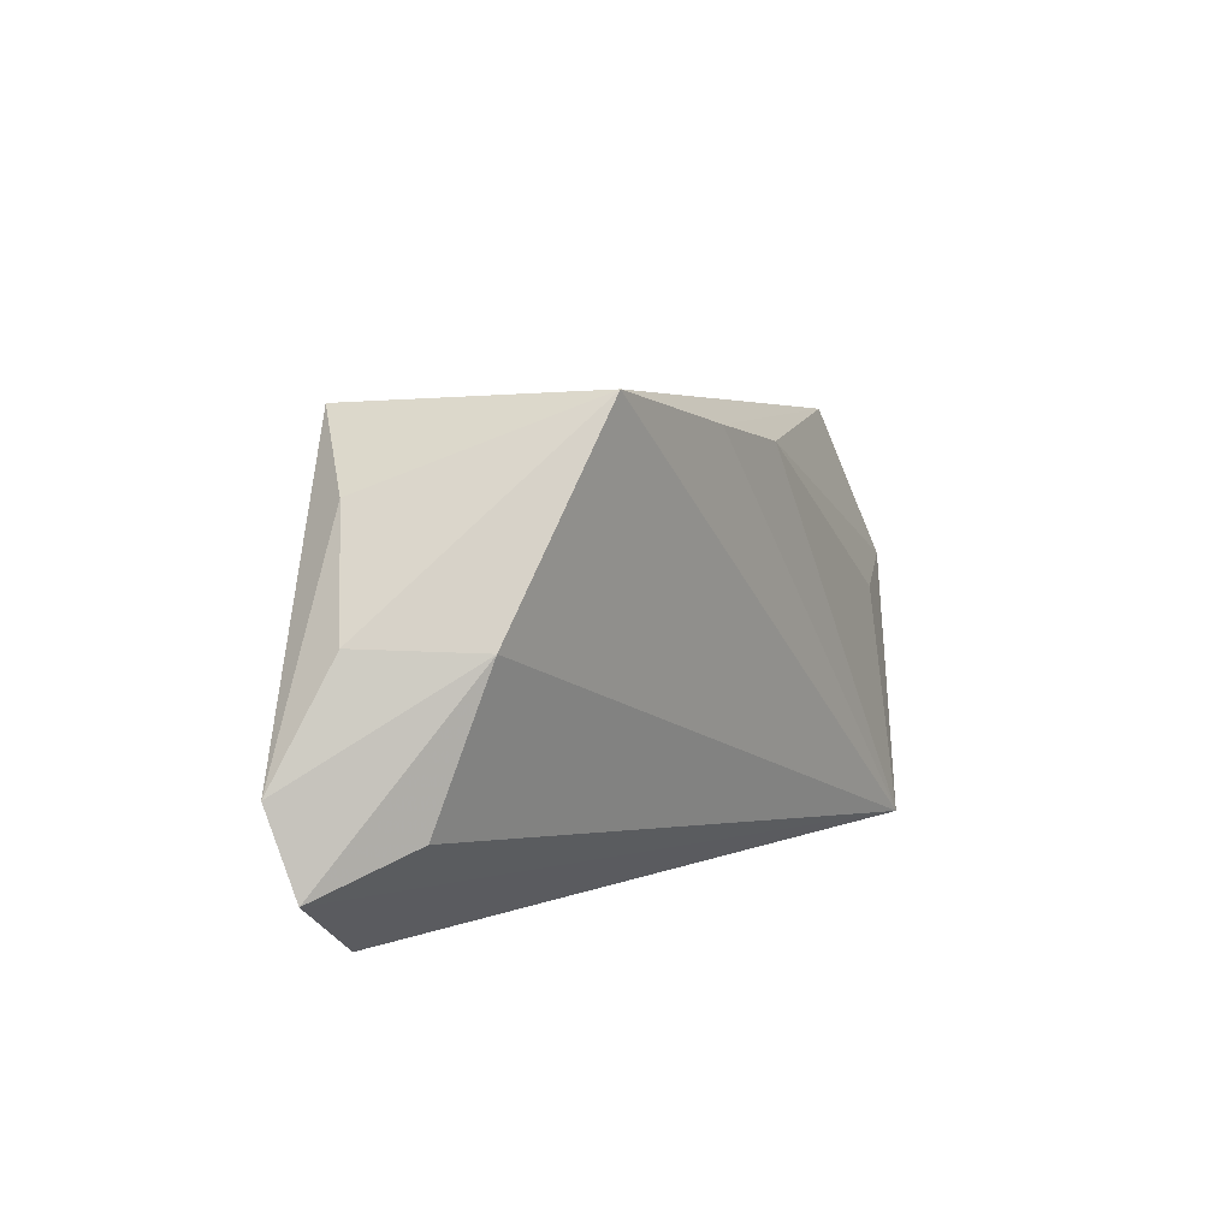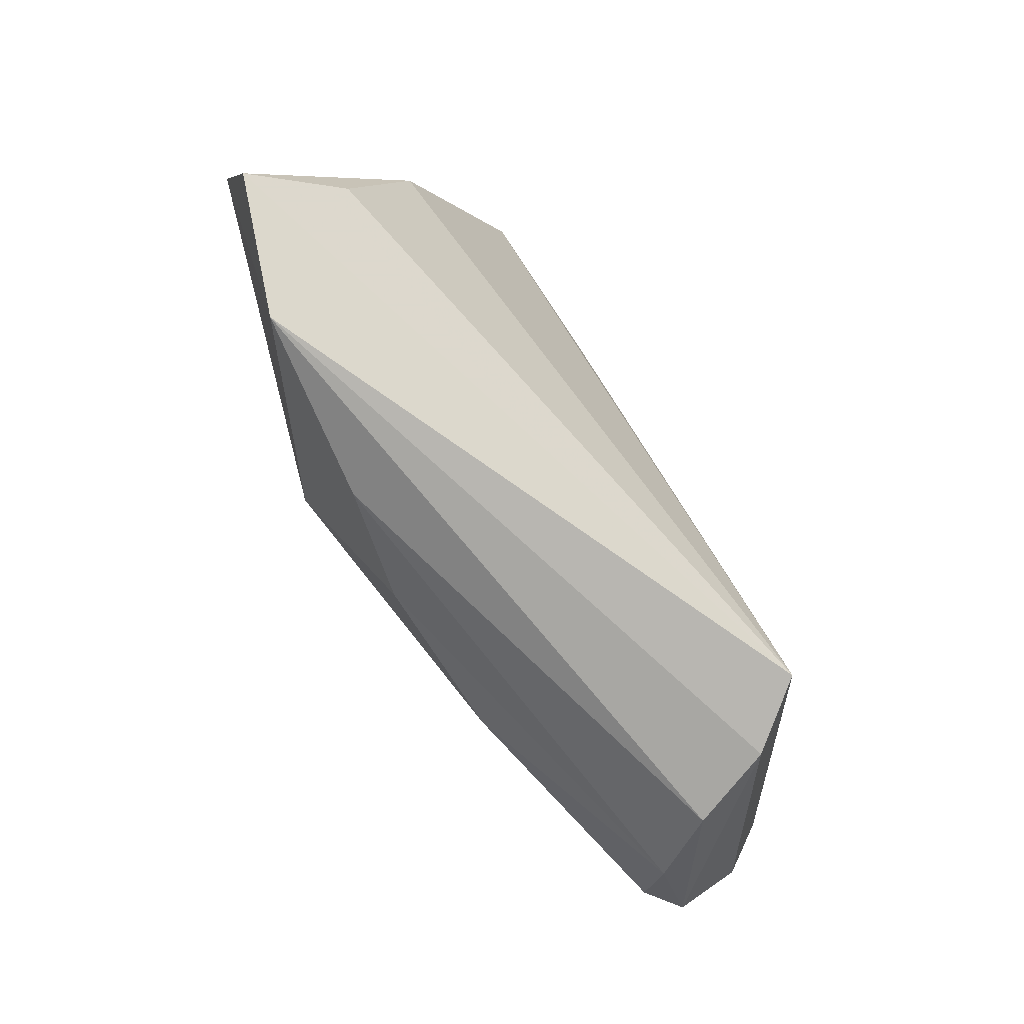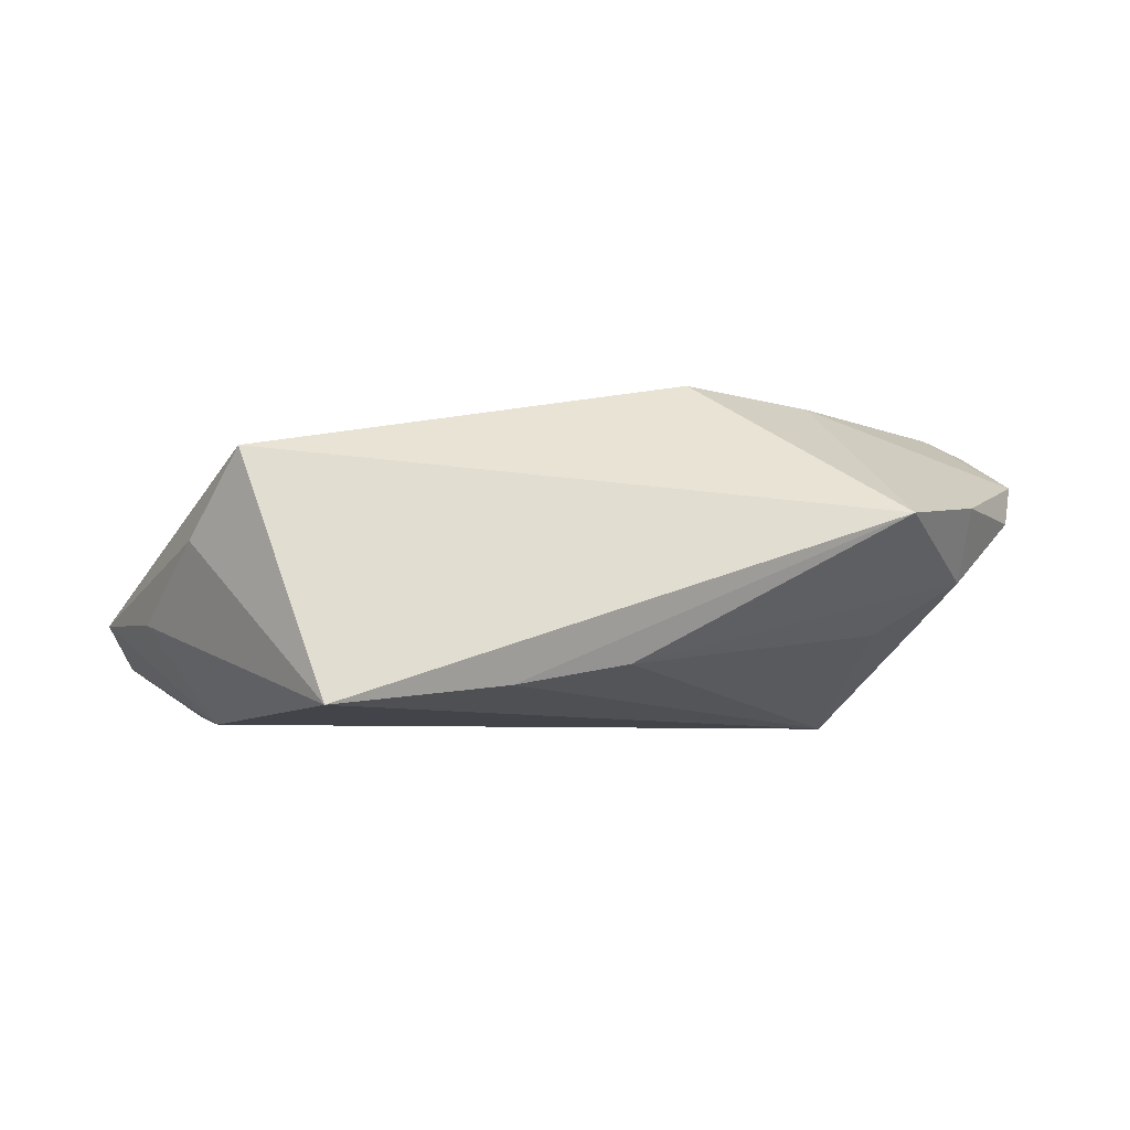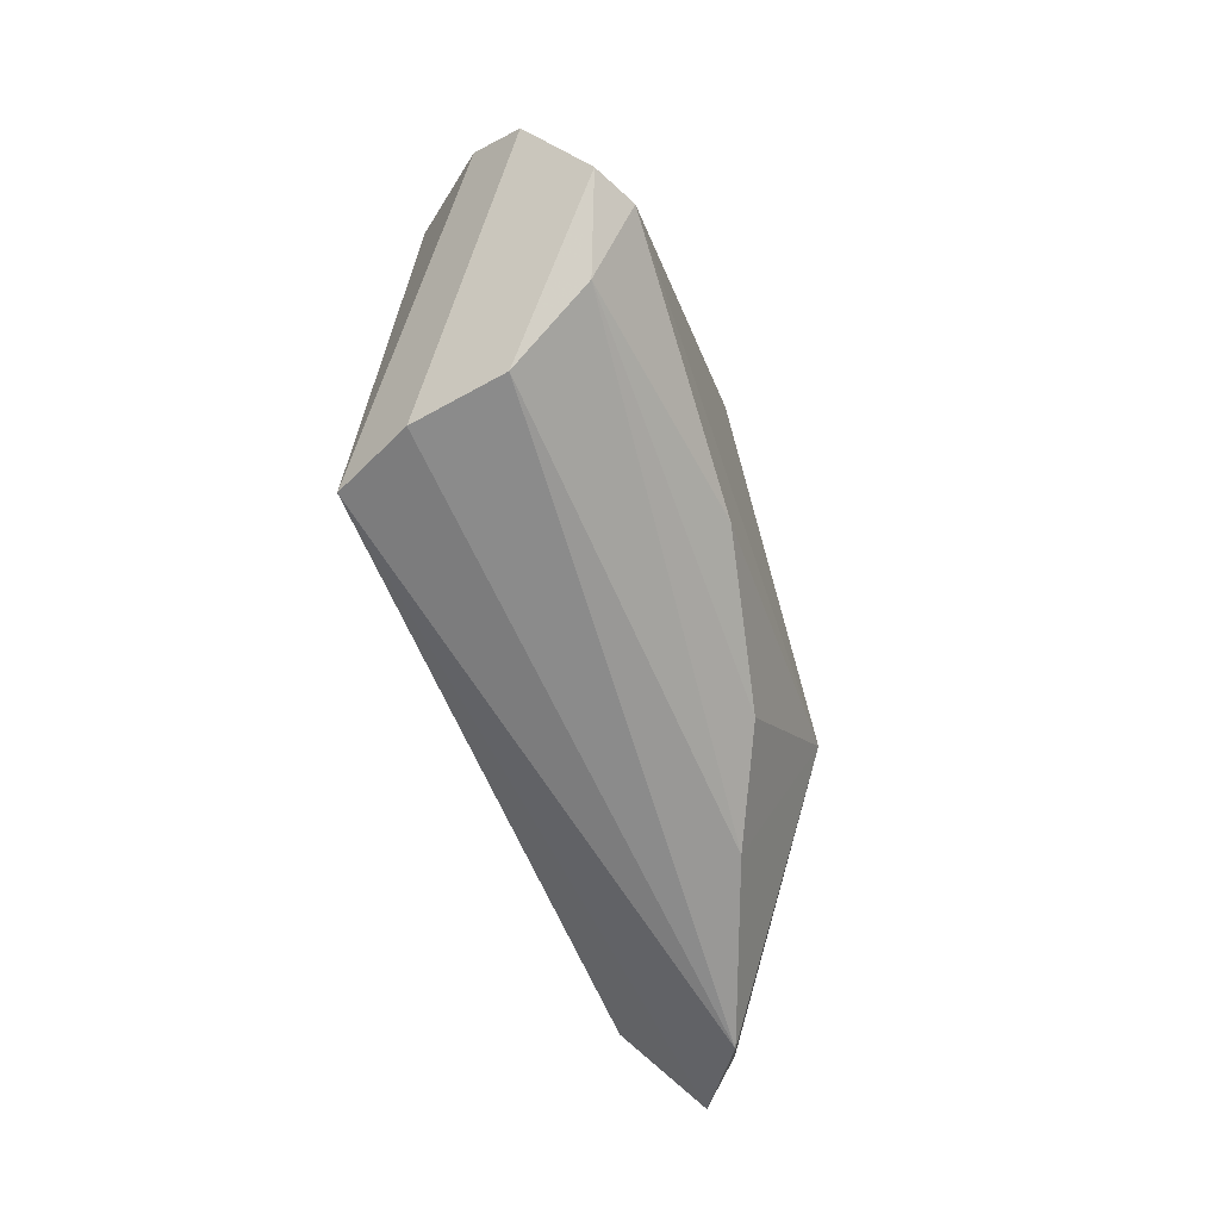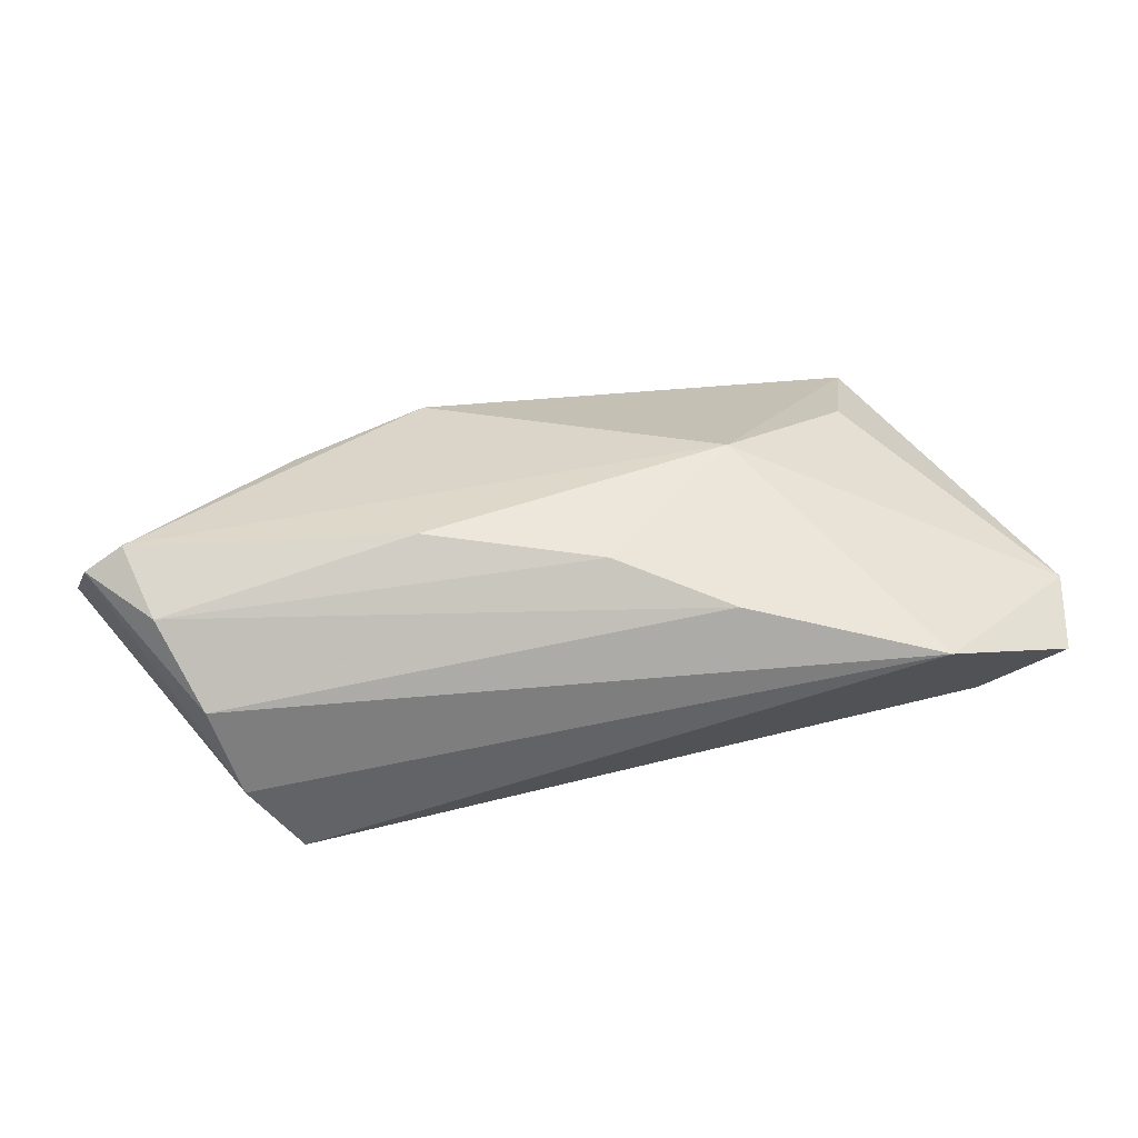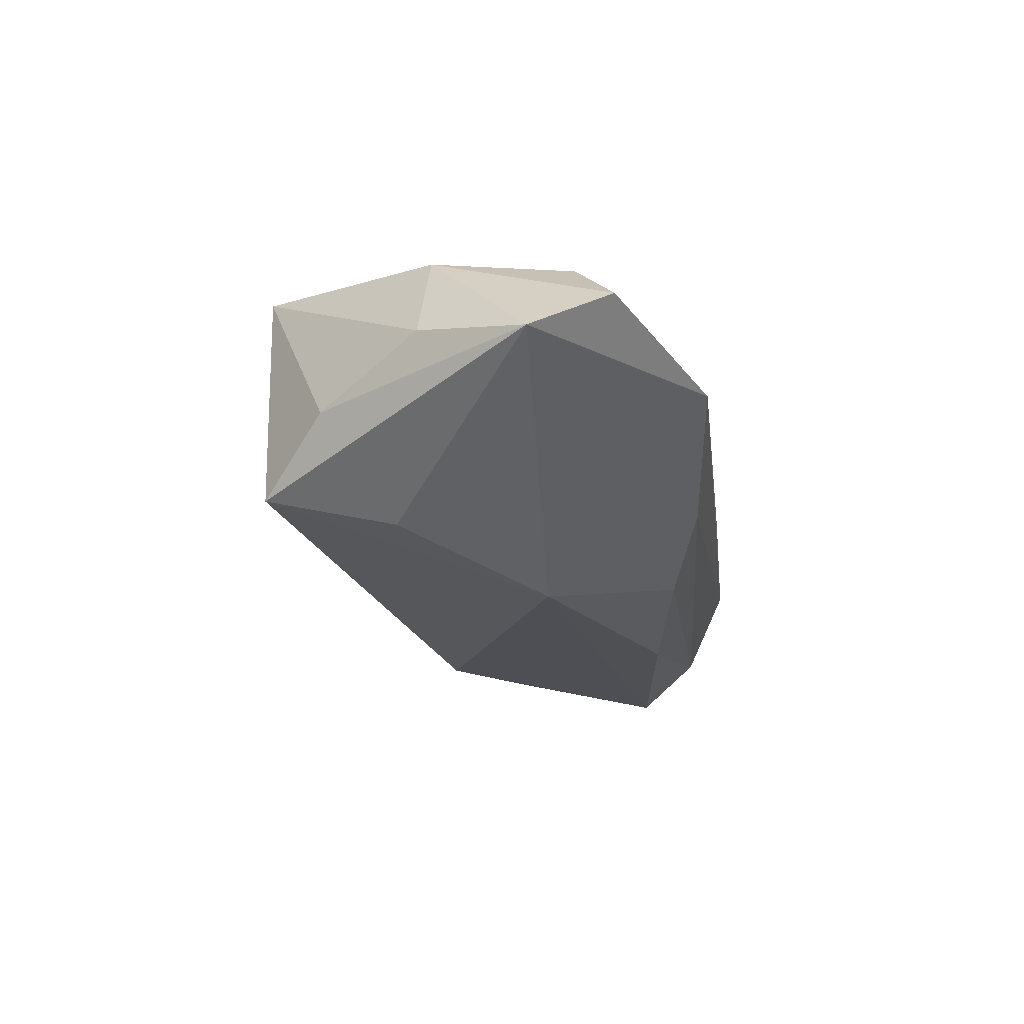
<metadata>
{"format":"obj","ext":"obj","renderer":"f3d","projection":"perspective","resolution":1024,"background":"white","views":[{"elev":10.4,"azim":-56.0,"up":"+Y"},{"elev":-74.5,"azim":-52.9,"up":"+Y"},{"elev":75.8,"azim":-6.6,"up":"+Y"},{"elev":-63.9,"azim":104.3,"up":"+Y"},{"elev":-59.5,"azim":-176.7,"up":"+Y"},{"elev":-21.8,"azim":-82.9,"up":"+Z"}]}
</metadata>
<code>
v -0.06094 -0.006985 -0.001873
v 0.04956 -0.02237 -0.0114
v 0.04321 0.02436 0.002944
v 0.04397 -0.02791 -0.001378
v -0.04424 -0.02791 -0.004728
v -0.0352 0.01307 -0.01652
v 0.06023 -0.001894 -0.000802
v 0.006692 0.02414 0.01752
v -0.05329 0.007669 0.002201
v 0.0348 -0.02626 0.01995
v 0.05308 0.01126 -0.0001537
v 0.05883 -0.01485 -0.01407
v 0.05384 -0.01435 -0.01719
v 0.03949 0.001948 0.01298
v 0.0408 -0.02791 0.01041
v -0.05034 -0.01199 0.01083
v -0.03704 0.03028 -0.01312
v 0.06261 -0.006233 -0.006846
v -0.04537 0.007346 0.01593
v -0.007681 0.02735 0.01907
v 0.01882 0.01341 -0.02
v -0.06014 -0.01752 0.00208
v -0.01966 -0.02564 -0.01117
v -0.04504 0.02149 -0.004477
v 0.01767 -0.01812 -0.01891
v -0.004826 -0.02161 -0.01636
v 0.05118 0.004386 0.007876
v -0.02931 0.03279 0.01995
v -0.01973 -0.00508 -0.02184
v 0.03498 0.004256 -0.01795
f 3 17 28
f 1 29 5
f 6 29 1
f 1 17 6
f 6 17 29
f 21 17 3
f 29 17 21
f 24 17 1
f 24 28 17
f 18 3 11
f 3 27 11
f 7 10 18
f 7 27 10
f 18 11 7
f 7 11 27
f 8 27 3
f 10 28 19
f 19 16 10
f 22 5 10
f 10 16 22
f 1 5 22
f 22 19 1
f 16 19 22
f 9 24 1
f 28 24 9
f 1 19 9
f 9 19 28
f 10 27 14
f 14 8 10
f 27 8 14
f 3 28 20
f 20 8 3
f 20 28 10
f 10 8 20
f 23 5 29
f 23 4 5
f 10 5 15
f 5 4 15
f 18 10 15
f 30 21 3
f 30 3 18
f 13 30 18
f 29 21 13
f 21 30 13
f 4 23 2
f 13 2 25
f 29 13 25
f 12 13 18
f 12 2 13
f 4 2 12
f 18 15 12
f 12 15 4
f 26 2 23
f 26 25 2
f 26 23 29
f 29 25 26

</code>
